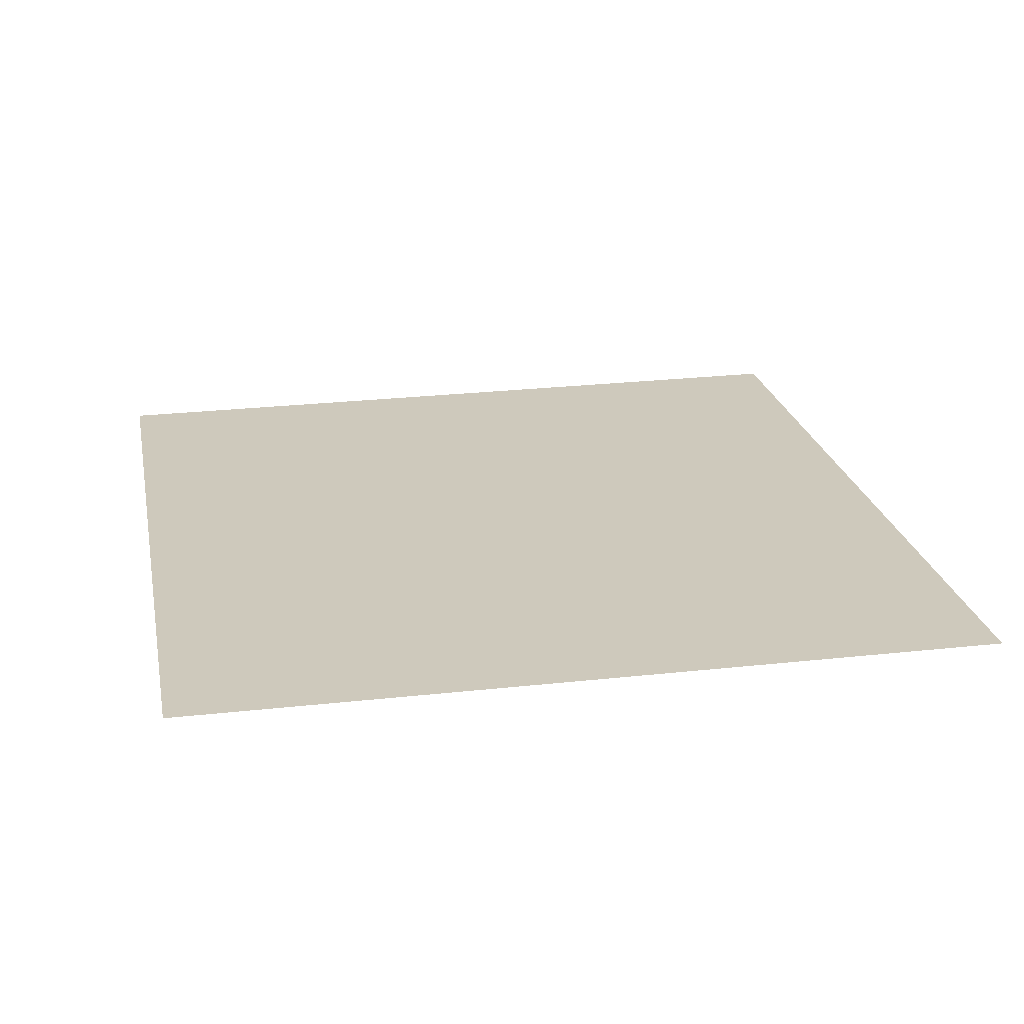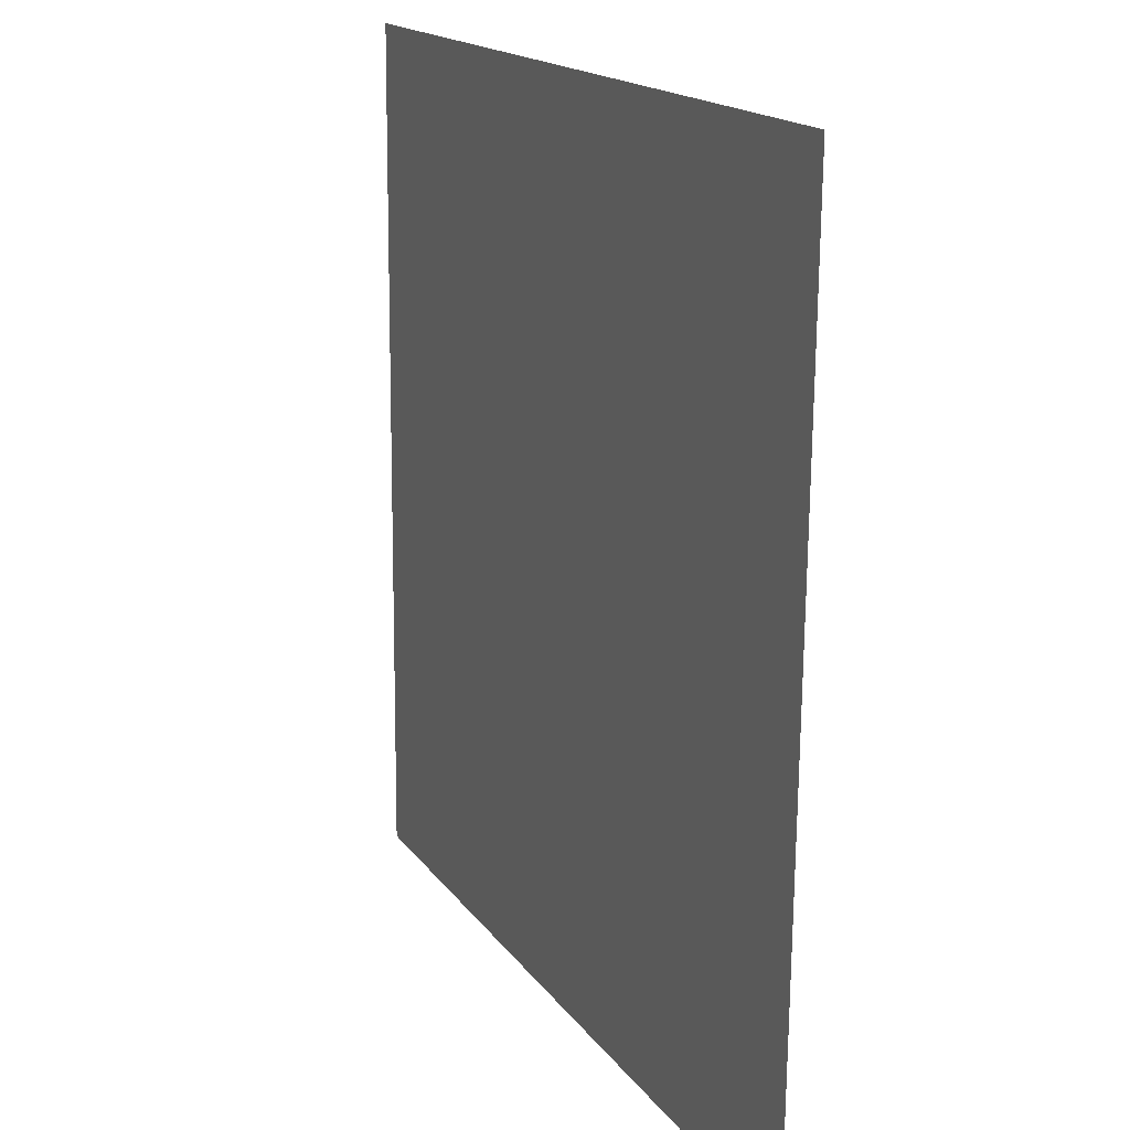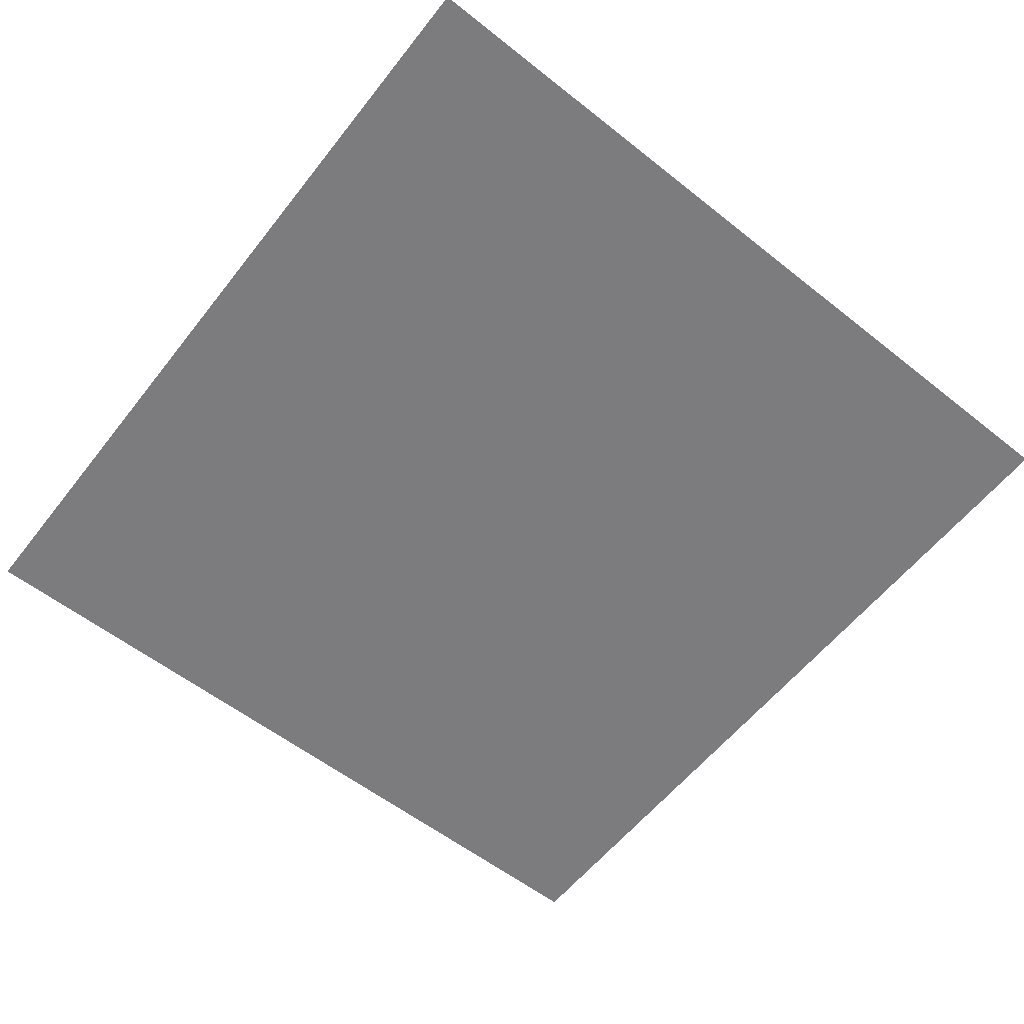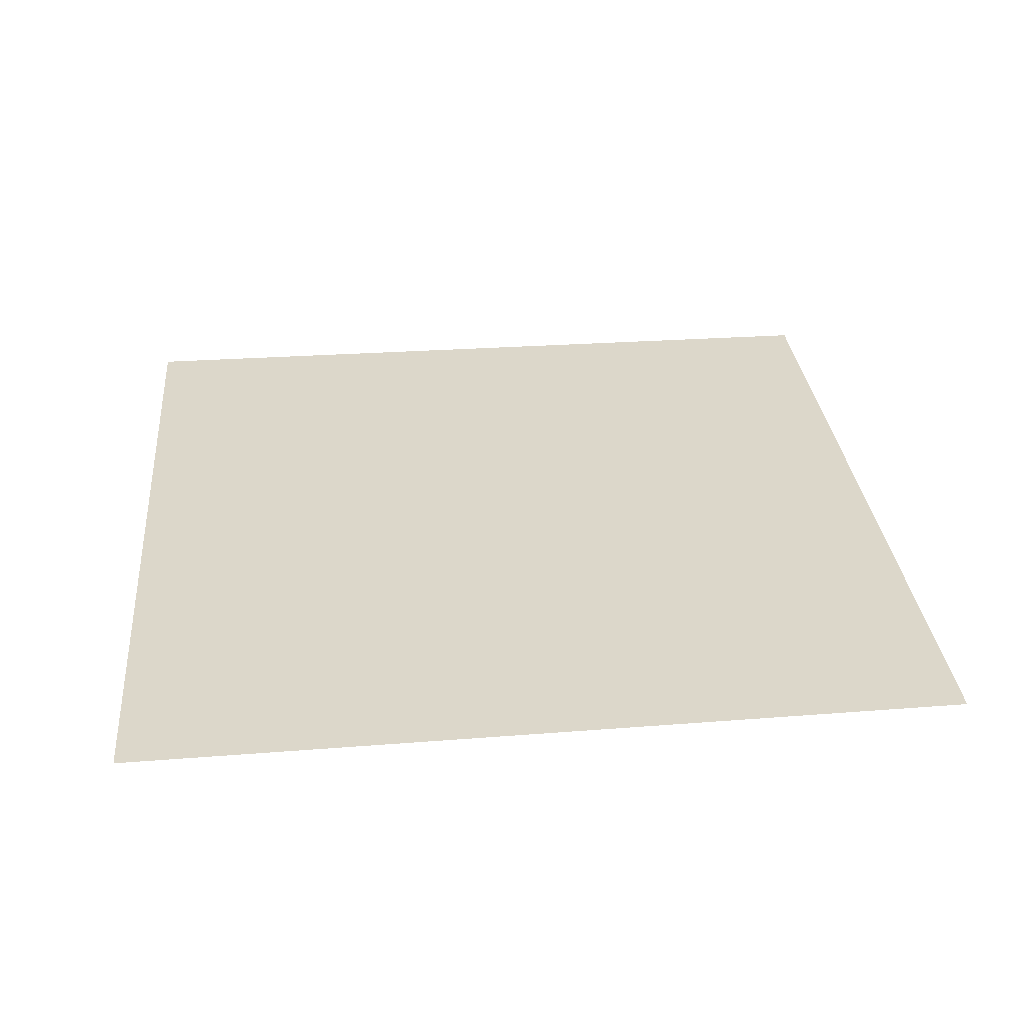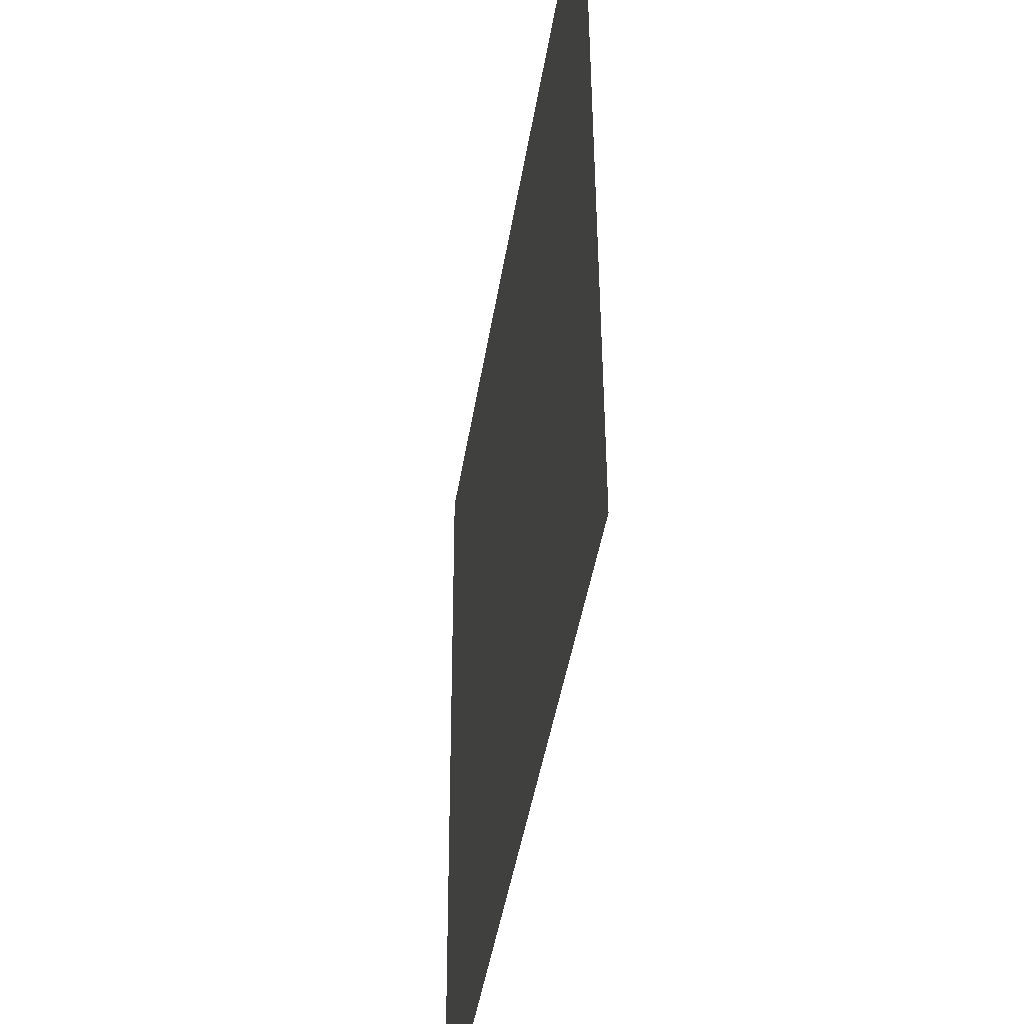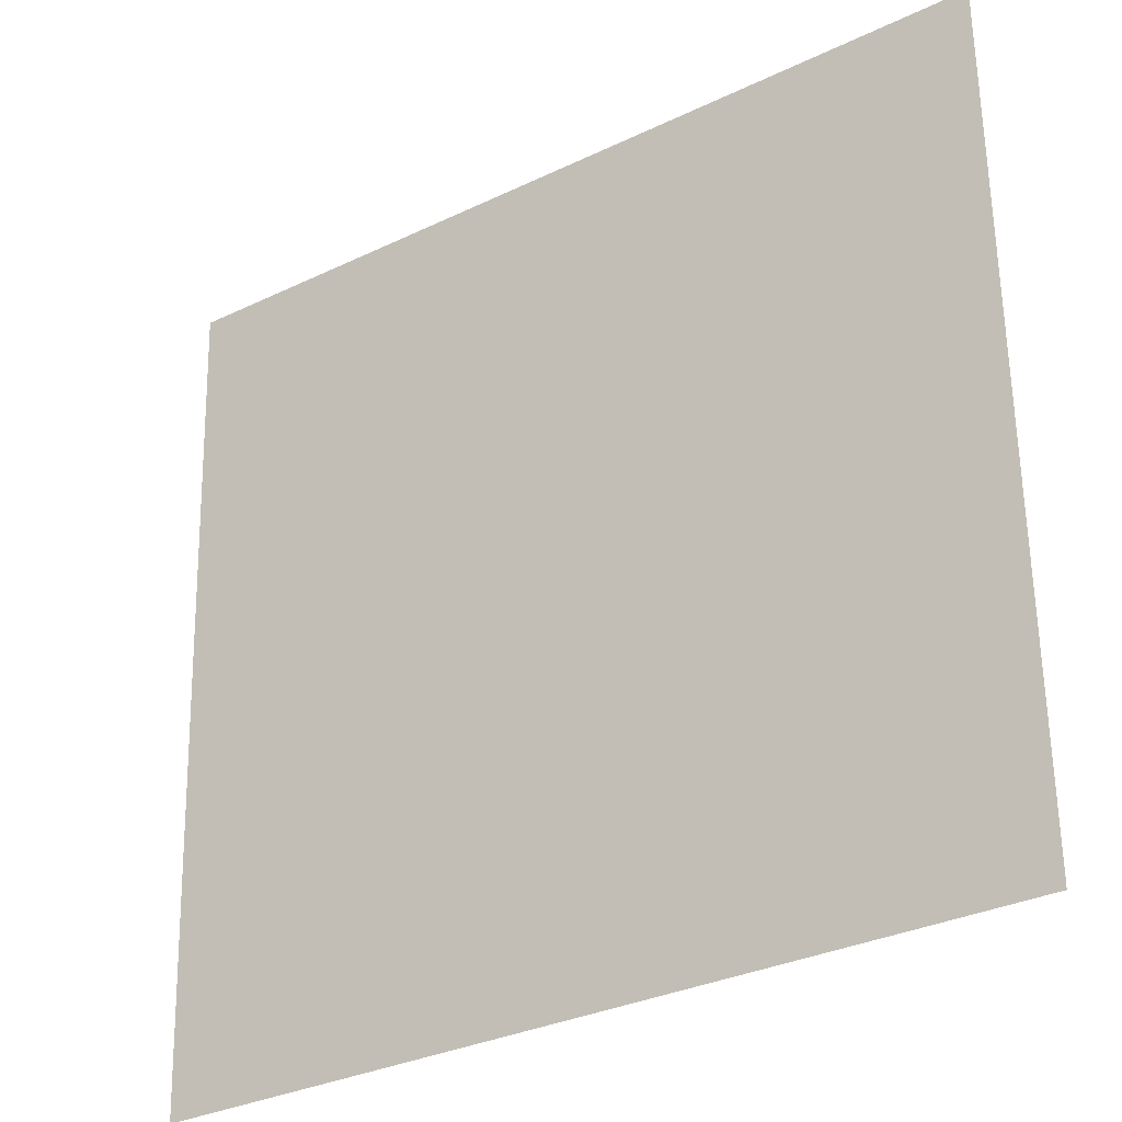
<metadata>
{"format":"obj","ext":"obj","renderer":"f3d","projection":"perspective","resolution":1024,"background":"white","views":[{"elev":22.3,"azim":79.7,"up":"+Z"},{"elev":16.2,"azim":-113.4,"up":"+Y"},{"elev":-58.9,"azim":-127.7,"up":"+Z"},{"elev":30.6,"azim":-94.9,"up":"+Z"},{"elev":-43.3,"azim":81.1,"up":"+Y"},{"elev":-29.3,"azim":35.6,"up":"+Y"}]}
</metadata>
<code>
g sbg_desert_nm_oiltank_ani_skin
v -2.331 -0.2866 3.517e-05
v 3.362 -0.2089 3.87e-05
v 3.295 5.331 3.687e-05
v -2.494 5.331 3.324e-05
g sbg_desert_nm_oiltank_ani_skin_0
f 3 2 1
f 4 3 1

</code>
